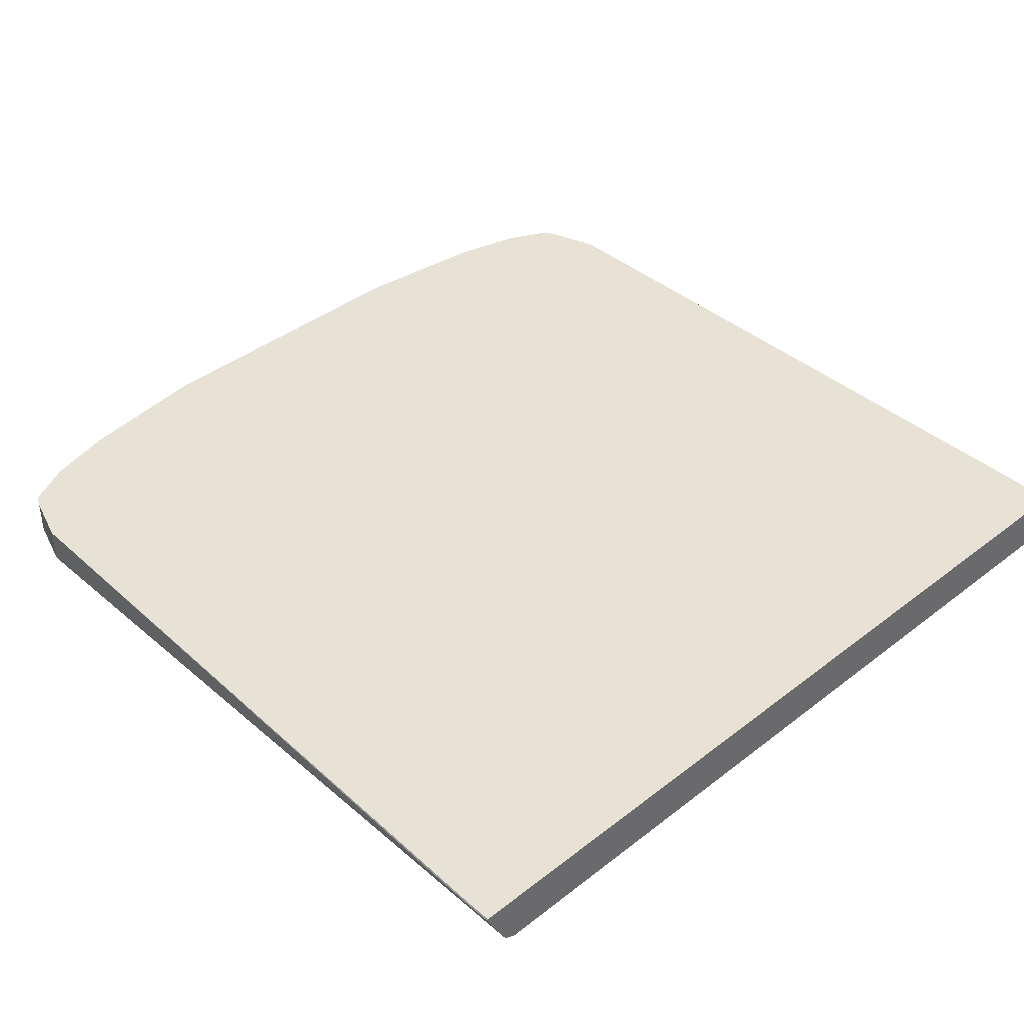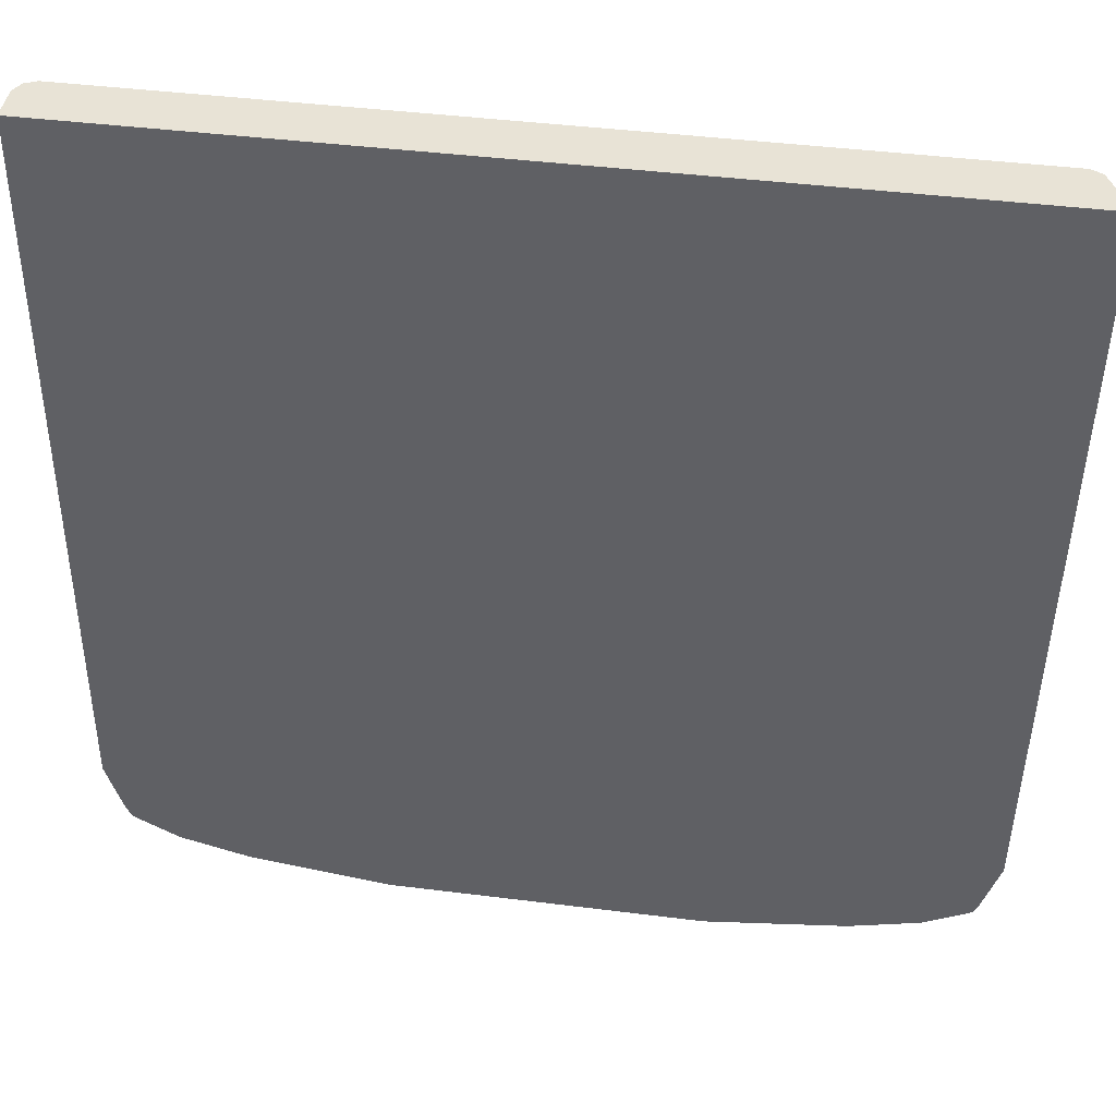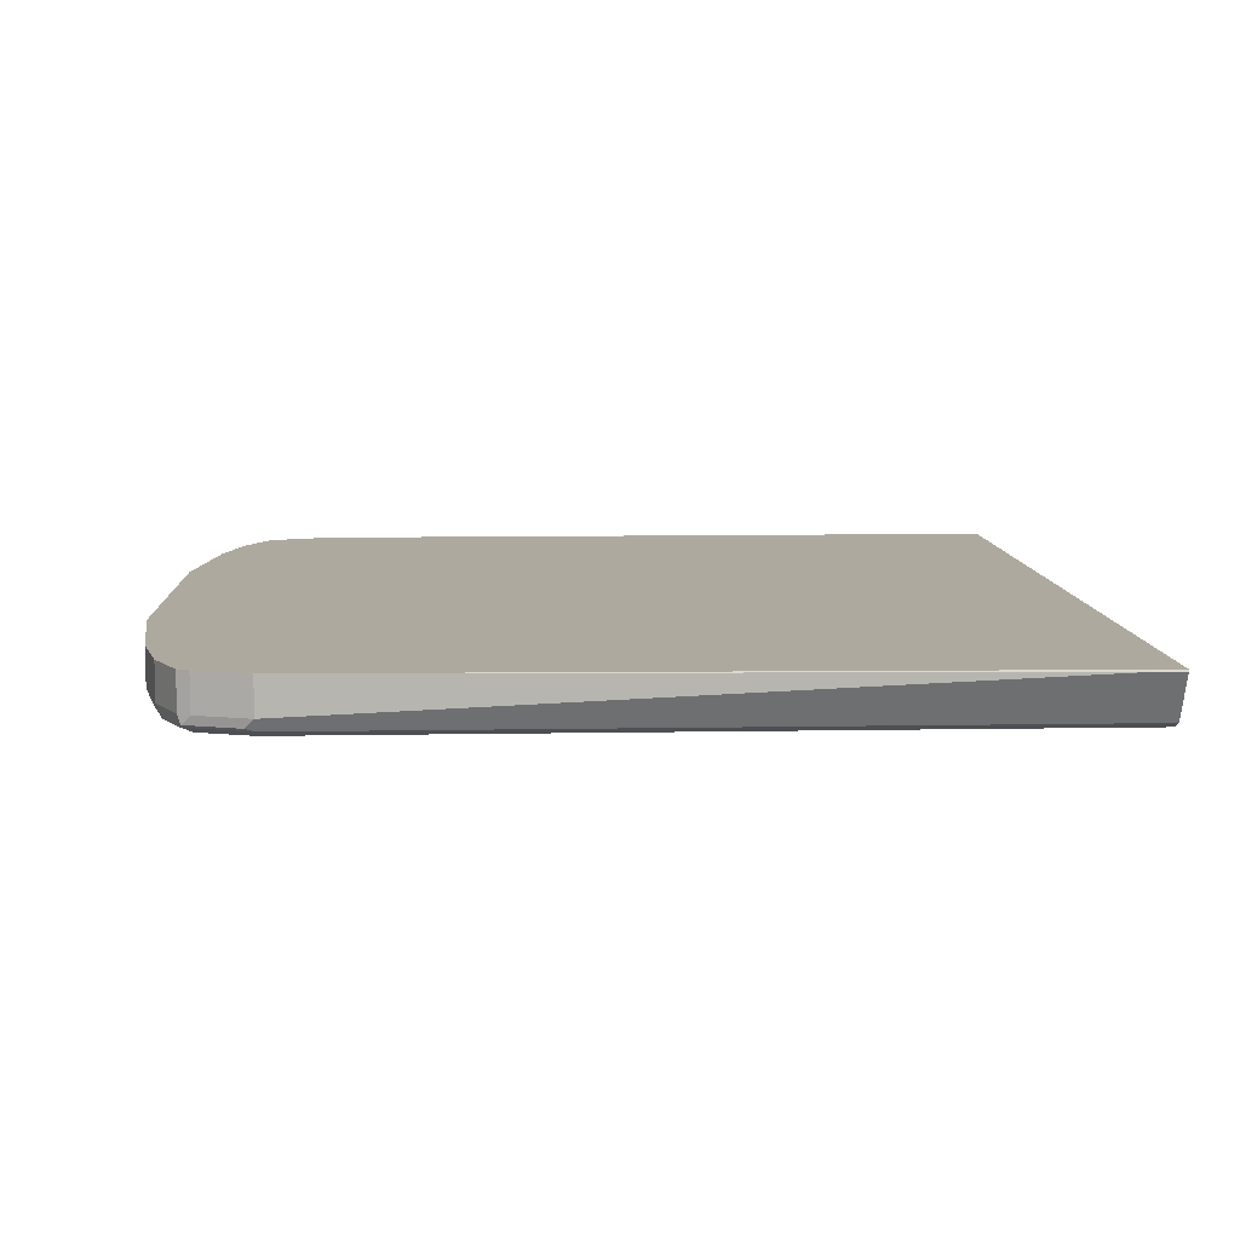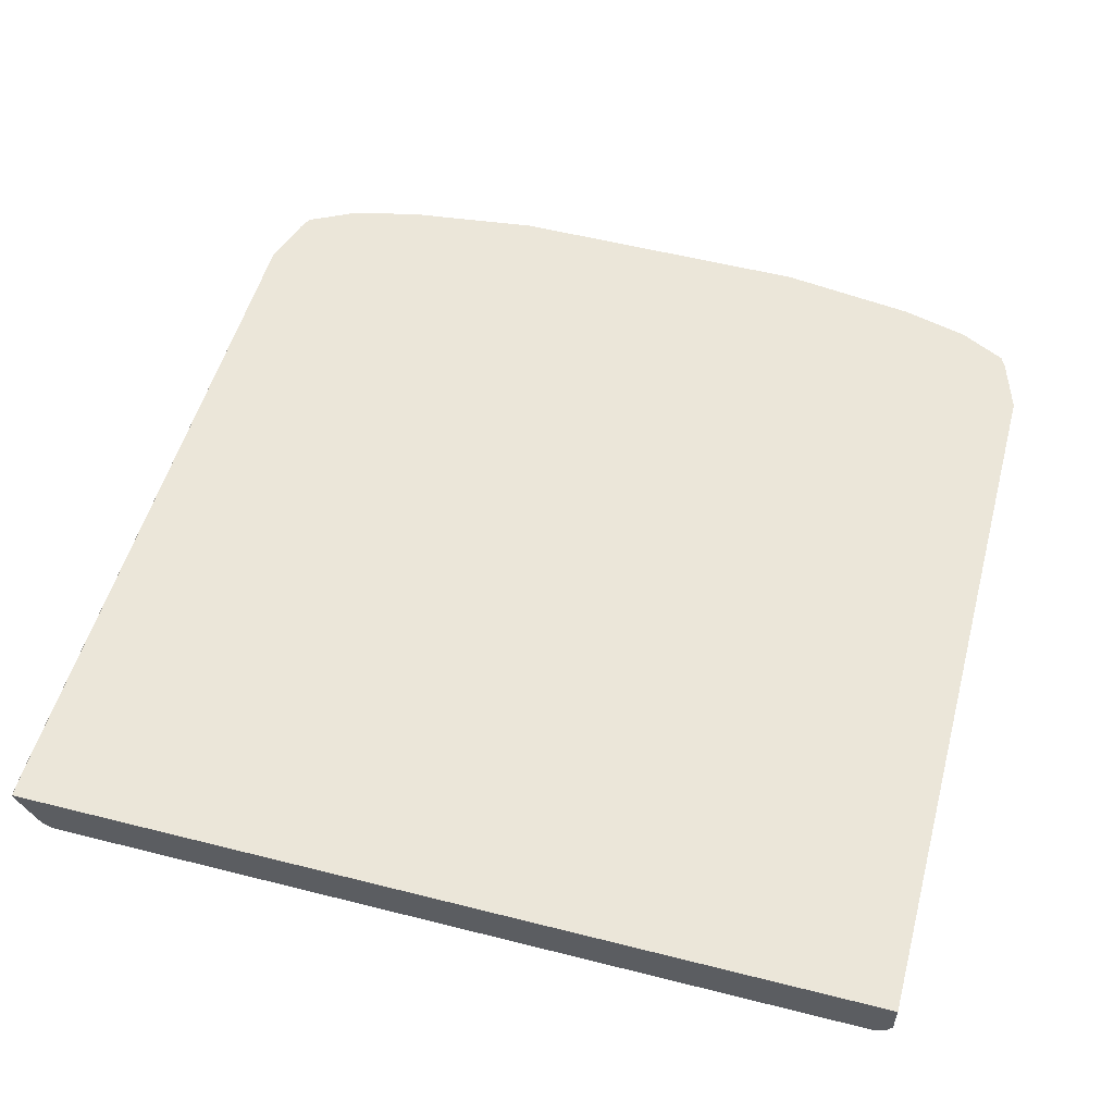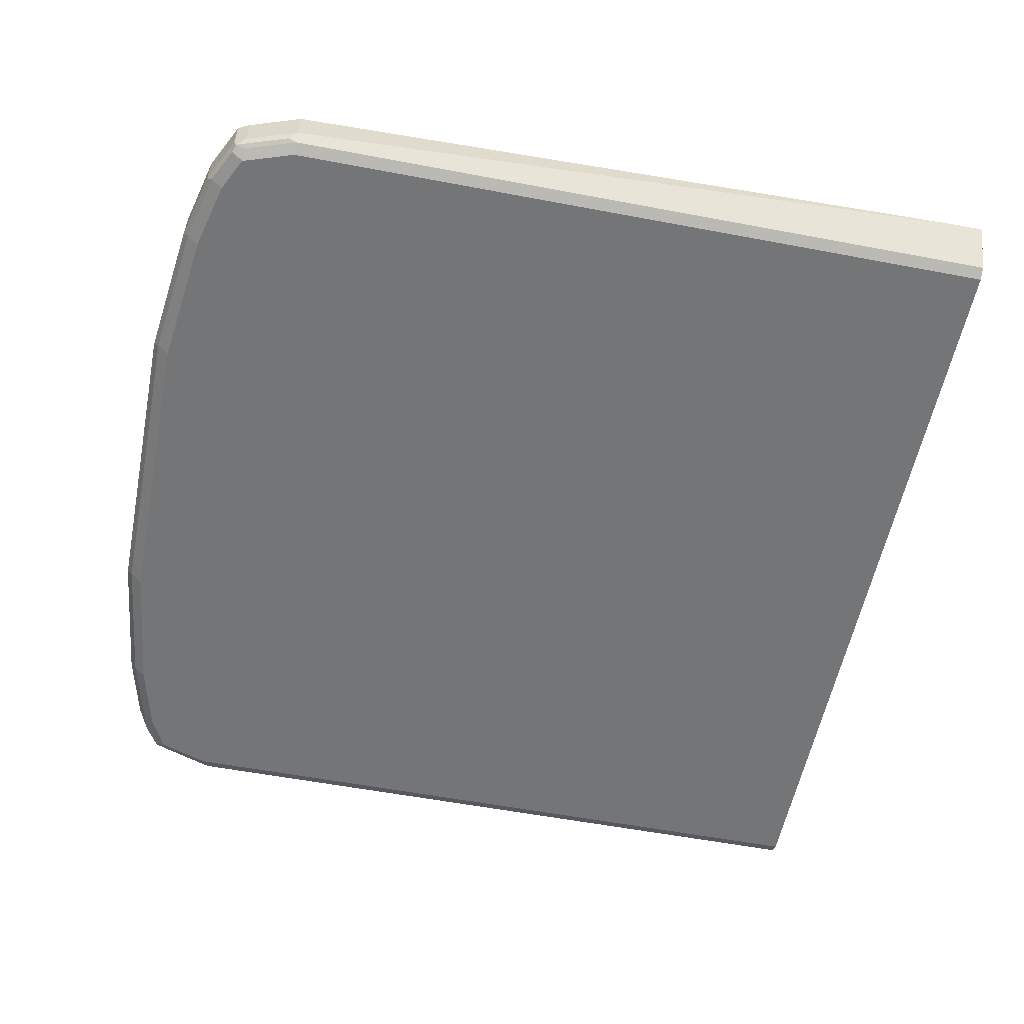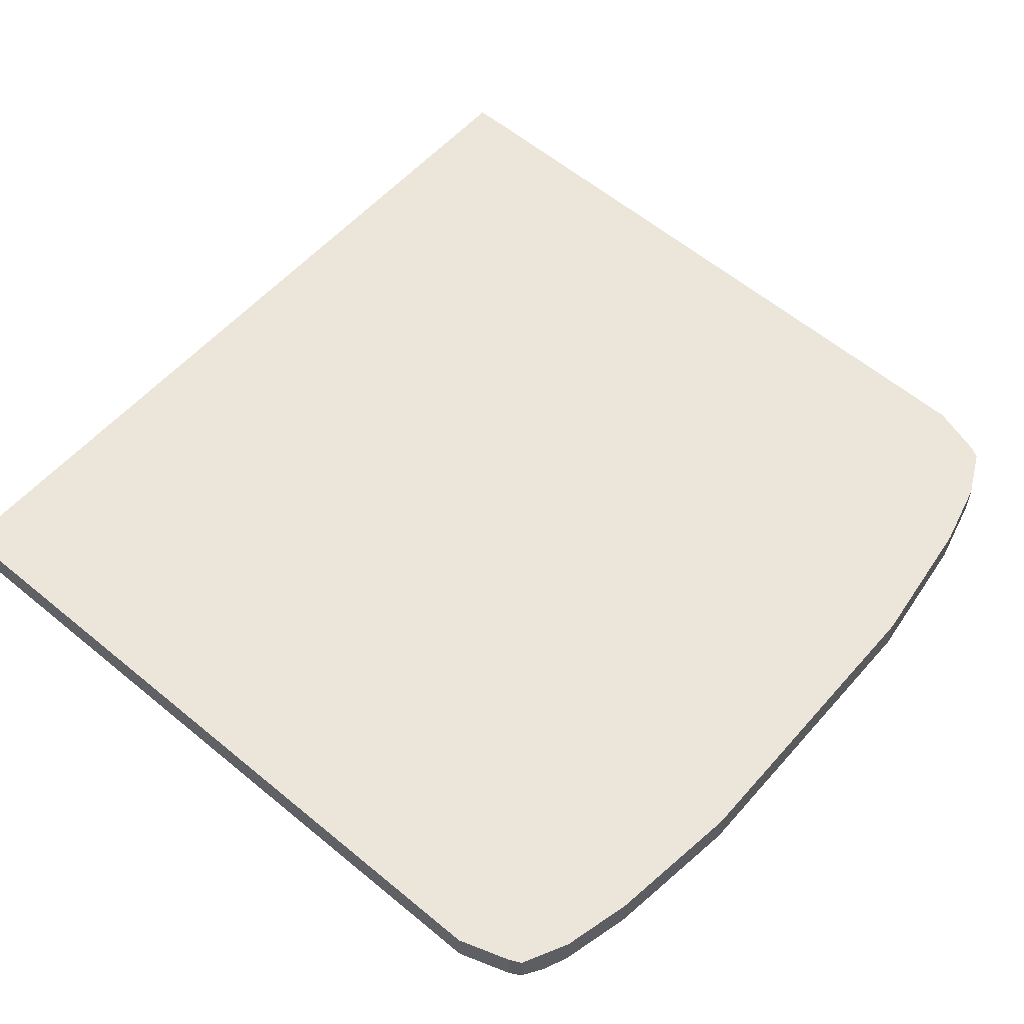
<metadata>
{"format":"obj","ext":"obj","renderer":"f3d","projection":"perspective","resolution":1024,"background":"white","views":[{"elev":40.3,"azim":136.4,"up":"+Z"},{"elev":41.8,"azim":8.7,"up":"+Y"},{"elev":9.0,"azim":87.2,"up":"+Z"},{"elev":55.6,"azim":-165.1,"up":"+Z"},{"elev":-56.5,"azim":78.8,"up":"+Z"},{"elev":56.5,"azim":-49.3,"up":"+Z"}]}
</metadata>
<code>
v 0.4847 0.06926 -0.05593
v 0.4838 0.06926 -0.05409
v 0.4847 0.03723 -0.05593
v 0.4767 0.06926 -0.0719
v 0.4838 0.03633 -0.05409
v -0.4661 0.06926 -0.05409
v 0.466 -0.727 -0.05409
v 0.466 -0.727 -0.09321
v 0.4613 -0.7363 -0.1025
v 0.4642 0.06926 -0.09675
v -0.4661 0.06926 -0.09321
v -0.4661 -0.727 -0.05409
v 0.4474 -0.783 -0.05409
v 0.4474 -0.783 -0.09321
v 0.4598 -0.727 -0.1056
v 0.4598 0.06926 -0.1056
v 0.4427 -0.7922 -0.1025
v 0.4411 -0.783 -0.1056
v -0.4598 0.06926 -0.1056
v -0.4661 -0.727 -0.09321
v -0.4474 -0.783 -0.05409
v 0.4418 -0.7941 -0.05409
v 0.4411 -0.7954 -0.09321
v 0.4474 -0.727 -0.1118
v 0.4474 0.06926 -0.1118
v 0.4349 -0.7954 -0.1056
v 0.4288 -0.783 -0.1118
v -0.4598 -0.7208 -0.1056
v -0.4474 0.06926 -0.1118
v -0.438 -0.7922 -0.1025
v -0.4474 -0.783 -0.09321
v -0.4411 -0.7954 -0.05409
v 0.4411 -0.7954 -0.05409
v 0.3914 -0.8203 -0.09321
v 0.3977 -0.814 -0.1056
v 0.3914 -0.8016 -0.1118
v -0.4474 -0.727 -0.1118
v -0.4287 -0.783 -0.1118
v -0.4411 -0.7767 -0.1056
v -0.4411 -0.7954 -0.087
v -0.4225 -0.7954 -0.1056
v -0.4163 -0.8078 -0.09942
v -0.3914 -0.8203 -0.05409
v 0.3914 -0.8203 -0.05409
v 0.3169 -0.8389 -0.09321
v 0.323 -0.8327 -0.1056
v 0.3169 -0.8203 -0.1118
v -0.3914 -0.8016 -0.1118
v -0.3852 -0.814 -0.1056
v -0.3914 -0.8203 -0.09321
v -0.3169 -0.8389 -0.05409
v 0.3169 -0.8389 -0.05409
v 0.1677 -0.8575 -0.09321
v 0.174 -0.8513 -0.1056
v 0.1677 -0.8389 -0.1118
v -0.3169 -0.8203 -0.1118
v -0.3106 -0.8327 -0.1056
v -0.3169 -0.8389 -0.09321
v -0.1677 -0.8575 -0.05409
v 0.1677 -0.8575 -0.05409
v -0.1677 -0.8575 -0.09321
v -0.1615 -0.8513 -0.1056
v -0.1677 -0.8389 -0.1118
f 28 39 30
f 30 40 31
f 30 39 38
f 30 38 41
f 30 41 42
f 32 40 42
f 32 42 50
f 32 50 43
f 28 38 39
f 34 44 52
f 34 52 45
f 30 42 40
f 28 37 38
f 24 56 48
f 26 35 27
f 26 34 35
f 24 29 25
f 24 37 29
f 24 38 37
f 24 48 38
f 24 63 56
f 24 55 63
f 24 47 55
f 24 36 47
f 24 27 36
f 34 45 46
f 23 34 26
f 27 35 36
f 34 46 35
f 48 57 49
f 35 47 36
f 57 61 58
f 57 62 61
f 56 62 57
f 56 63 62
f 54 63 55
f 54 62 63
f 53 62 54
f 53 61 62
f 53 59 61
f 53 60 59
f 51 61 59
f 51 58 61
f 50 57 58
f 35 46 47
f 49 57 50
f 48 56 57
f 47 54 55
f 46 54 47
f 46 53 54
f 45 53 46
f 45 60 53
f 45 52 60
f 43 58 51
f 43 50 58
f 42 49 50
f 41 49 42
f 38 49 41
f 38 48 49
f 23 44 34
f 23 33 44
f 17 27 18
f 21 40 32
f 3 7 8
f 3 5 7
f 2 7 5
f 2 13 7
f 2 22 13
f 2 33 22
f 2 44 33
f 22 33 23
f 2 60 52
f 2 59 60
f 2 51 59
f 2 43 51
f 2 32 43
f 2 21 32
f 2 12 21
f 2 6 12
f 1 6 2
f 1 11 6
f 1 19 11
f 1 29 19
f 1 25 29
f 1 16 25
f 1 10 16
f 1 4 10
f 1 3 4
f 1 5 3
f 1 2 5
f 3 8 9
f 3 9 4
f 2 52 44
f 6 11 20
f 21 31 40
f 20 30 31
f 20 28 30
f 19 37 28
f 4 9 10
f 17 26 27
f 17 23 26
f 15 25 16
f 15 24 25
f 15 27 24
f 15 18 27
f 14 23 17
f 14 22 23
f 19 29 37
f 12 31 21
f 13 22 14
f 6 20 12
f 7 13 14
f 7 14 8
f 8 14 9
f 9 15 16
f 9 16 10
f 9 14 17
f 9 17 18
f 9 18 15
f 11 19 28
f 11 28 20
f 12 20 31

</code>
